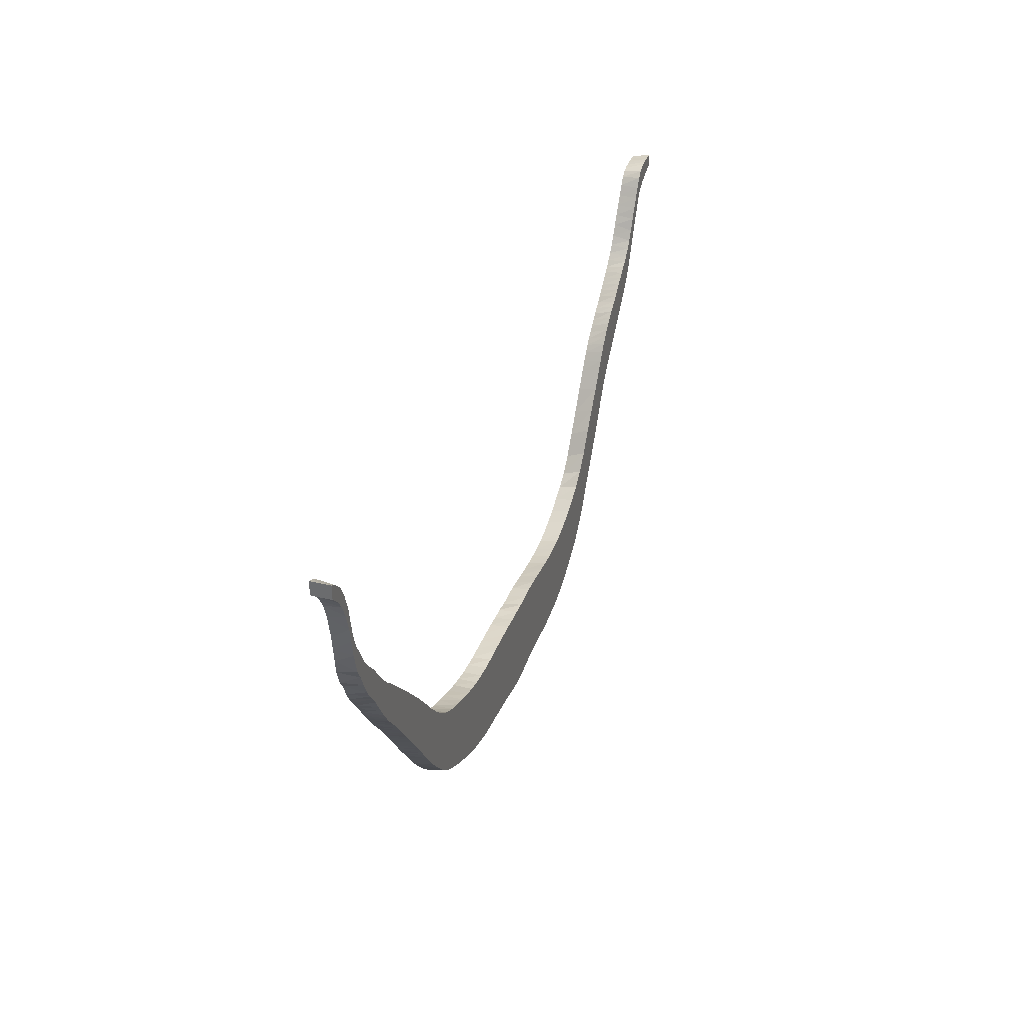
<metadata>
{"format":"obj","ext":"obj","renderer":"f3d","projection":"perspective","resolution":1024,"background":"white","views":[{"elev":33.0,"azim":124.8,"up":"+Z"}]}
</metadata>
<code>
v 16.24 -5.537 21.41
v 16.05 -5.591 21.32
v 15.86 -5.645 21.22
v 15.67 -5.7 20.99
v 15.47 -5.754 20.73
v 15.28 -5.808 20.22
v 15.09 -5.862 19.41
v 15.02 -5.881 18.97
v 14.96 -5.899 18.53
v 14.9 -5.916 18.12
v 14.7 -5.971 17.62
v 14.51 -6.025 17.38
v 14.32 -6.079 16.98
v 14.13 -6.133 16.69
v 13.93 -6.188 16.46
v 13.74 -6.242 16.25
v 13.55 -6.296 16.03
v 13.36 -6.35 15.82
v 13.16 -6.405 15.58
v 12.97 -6.459 15.35
v 12.78 -6.513 15.15
v 12.59 -6.567 14.96
v 12.39 -6.621 14.75
v 12.2 -6.676 14.57
v 12.01 -6.73 14.38
v 11.82 -6.784 14.17
v 11.62 -6.838 13.96
v 11.43 -6.893 13.76
v 11.24 -6.947 13.54
v 11.05 -7.001 13.34
v 10.85 -7.055 13.12
v 10.66 -7.109 12.89
v 10.47 -7.164 12.67
v 10.28 -7.218 12.47
v 10.08 -7.272 12.26
v 9.855 -7.337 12.01
v 9.374 -7.472 11.41
v 8.892 -7.608 10.91
v 8.411 -7.744 10.43
v 7.93 -7.879 10.16
v 7.449 -8.015 9.96
v 6.967 -8.15 9.81
v 6.486 -8.286 9.668
v 6.005 -8.421 9.529
v 5.523 -8.557 9.392
v 5.042 -8.693 9.307
v 4.561 -8.828 9.248
v 4.08 -8.964 9.232
v 3.598 -9.099 9.222
v 3.117 -9.235 9.255
v 2.636 -9.37 9.28
v 2.155 -9.506 9.306
v 1.673 -9.642 9.327
v 1.192 -9.777 9.315
v 0.7108 -9.913 9.341
v 0.2295 -10.05 9.298
v -0.2517 -10.18 9.323
v -0.733 -10.32 9.359
v -1.214 -10.45 9.337
v -1.696 -10.59 9.302
v -2.177 -10.73 9.271
v -2.658 -10.86 9.242
v -3.139 -11 9.256
v -3.621 -11.13 9.292
v -4.102 -11.27 9.344
v -4.583 -11.4 9.486
v -5.064 -11.54 9.657
v -5.546 -11.68 9.892
v -6.027 -11.81 10.16
v -6.508 -11.95 10.45
v -6.989 -12.08 10.81
v -7.471 -12.22 11.37
v -7.952 -12.35 12.16
v -8.433 -12.49 12.93
v -8.915 -12.62 13.77
v -9.315 -12.74 14.42
v -9.508 -12.79 14.74
v -9.7 -12.85 15.05
v -9.893 -12.9 15.31
v -10.09 -12.95 15.51
v -10.28 -13.01 15.69
v -10.47 -13.06 15.89
v -10.66 -13.12 16.07
v -10.86 -13.17 16.27
v -11.05 -13.22 16.43
v -11.24 -13.28 16.58
v -11.43 -13.33 16.78
v -11.63 -13.39 16.97
v -11.82 -13.44 17.15
v -12.01 -13.5 17.33
v -12.2 -13.55 17.52
v -12.4 -13.6 17.69
v -12.59 -13.66 17.9
v -12.78 -13.71 18.12
v -12.97 -13.77 18.41
v -13.17 -13.82 18.75
v -13.36 -13.88 19.14
v -13.55 -13.93 19.51
v -13.74 -13.98 19.87
v -13.94 -14.04 20.23
v -14.13 -14.09 20.6
v -14.32 -14.15 20.89
v -14.51 -14.2 21.06
v -14.71 -14.26 21.14
v -14.9 -14.31 21.17
v -15.09 -14.36 21.2
v -15.28 -14.42 21.22
v -15.48 -14.47 21.22
v -15.71 -14.54 21.24
v 16.24 -5.537 20.91
v 16.05 -5.591 20.76
v 15.86 -5.645 20.61
v 15.67 -5.7 20.32
v 15.47 -5.754 20.01
v 15.28 -5.808 19.45
v 15.09 -5.862 18.57
v 15.02 -5.881 18.08
v 14.96 -5.899 17.58
v 14.9 -5.916 17.12
v 14.7 -5.971 16.57
v 14.51 -6.025 16.27
v 14.32 -6.079 15.82
v 14.13 -6.133 15.47
v 13.93 -6.188 15.18
v 13.74 -6.242 14.92
v 13.55 -6.296 14.64
v 13.36 -6.35 14.37
v 13.16 -6.405 14.08
v 12.97 -6.459 13.8
v 12.78 -6.513 13.54
v 12.59 -6.567 13.29
v 12.39 -6.621 13.03
v 12.2 -6.676 12.79
v 12.01 -6.73 12.55
v 11.82 -6.784 12.28
v 11.62 -6.838 12.02
v 11.43 -6.893 11.76
v 11.24 -6.947 11.49
v 11.05 -7.001 11.23
v 10.85 -7.055 10.95
v 10.66 -7.109 10.67
v 10.47 -7.164 10.39
v 10.28 -7.218 10.14
v 10.08 -7.272 9.875
v 9.855 -7.337 9.569
v 9.374 -7.472 8.909
v 8.892 -7.608 8.352
v 8.411 -7.744 7.822
v 7.93 -7.879 7.49
v 7.449 -8.015 7.238
v 6.967 -8.15 7.032
v 6.486 -8.286 6.835
v 6.005 -8.421 6.64
v 5.523 -8.557 6.448
v 5.042 -8.693 6.307
v 4.561 -8.828 6.193
v 4.08 -8.964 6.121
v 3.598 -9.099 6.055
v 3.117 -9.235 6.033
v 2.636 -9.37 6.003
v 2.155 -9.506 5.973
v 1.673 -9.642 5.938
v 1.192 -9.777 5.87
v 0.7108 -9.913 5.841
v 0.2295 -10.05 5.853
v -0.2517 -10.18 5.934
v -0.733 -10.32 6.025
v -1.214 -10.45 6.059
v -1.696 -10.59 6.08
v -2.177 -10.73 6.104
v -2.658 -10.86 6.131
v -3.139 -11 6.2
v -3.621 -11.13 6.292
v -4.102 -11.27 6.4
v -4.583 -11.4 6.597
v -5.064 -11.54 6.823
v -5.546 -11.68 7.114
v -6.027 -11.81 7.44
v -6.508 -11.95 7.783
v -6.989 -12.08 8.195
v -7.471 -12.22 8.813
v -7.952 -12.35 9.66
v -8.433 -12.49 10.49
v -8.915 -12.62 11.38
v -9.315 -12.74 12.09
v -9.508 -12.79 12.46
v -9.7 -12.85 12.83
v -9.893 -12.9 13.14
v -10.09 -12.95 13.4
v -10.28 -13.01 13.64
v -10.47 -13.06 13.89
v -10.66 -13.12 14.13
v -10.86 -13.17 14.38
v -11.05 -13.22 14.59
v -11.24 -13.28 14.8
v -11.43 -13.33 15.06
v -11.63 -13.39 15.3
v -11.82 -13.44 15.54
v -12.01 -13.5 15.77
v -12.2 -13.55 16.02
v -12.4 -13.6 16.25
v -12.59 -13.66 16.51
v -12.78 -13.71 16.79
v -12.97 -13.77 17.14
v -13.17 -13.82 17.53
v -13.36 -13.88 17.98
v -13.55 -13.93 18.4
v -13.74 -13.98 18.81
v -13.94 -14.04 19.23
v -14.13 -14.09 19.66
v -14.32 -14.15 20
v -14.51 -14.2 20.22
v -14.71 -14.26 20.36
v -14.9 -14.31 20.45
v -15.09 -14.36 20.53
v -15.28 -14.42 20.61
v -15.48 -14.47 20.67
v -15.71 -14.54 20.74
v 16.06 -4.863 21.4
v 15.86 -4.917 21.3
v 15.67 -4.972 21.13
v 15.48 -5.026 20.9
v 15.29 -5.08 20.5
v 15.09 -5.134 19.94
v 15.01 -5.158 19.5
v 14.9 -5.188 18.94
v 14.71 -5.243 18.26
v 14.52 -5.297 17.95
v 14.32 -5.351 17.57
v 14.13 -5.405 17.2
v 13.94 -5.46 16.94
v 13.75 -5.514 16.74
v 13.55 -5.568 16.52
v 13.36 -5.622 16.25
v 13.17 -5.677 15.99
v 12.97 -5.731 15.72
v 12.78 -5.785 15.48
v 12.59 -5.839 15.27
v 12.4 -5.893 15.1
v 12.2 -5.948 14.91
v 12.01 -6.002 14.71
v 11.82 -6.056 14.5
v 11.63 -6.11 14.3
v 11.43 -6.165 14.09
v 11.24 -6.219 13.9
v 11.05 -6.273 13.7
v 10.86 -6.327 13.49
v 10.66 -6.381 13.28
v 10.47 -6.436 13.06
v 10.28 -6.49 12.85
v 10.09 -6.544 12.64
v 9.895 -6.598 12.41
v 9.665 -6.663 12.15
v 9.184 -6.799 11.55
v 8.703 -6.934 11.02
v 8.221 -7.07 10.55
v 7.74 -7.205 10.22
v 7.259 -7.341 9.999
v 6.777 -7.477 9.82
v 6.296 -7.612 9.662
v 5.815 -7.748 9.533
v 5.334 -7.883 9.399
v 4.852 -8.019 9.325
v 4.371 -8.154 9.282
v 3.89 -8.29 9.266
v 3.409 -8.426 9.282
v 2.927 -8.561 9.33
v 2.446 -8.697 9.35
v 1.965 -8.832 9.371
v 1.484 -8.968 9.394
v 1.002 -9.103 9.392
v 0.521 -9.239 9.404
v 0.03974 -9.374 9.411
v -0.4415 -9.51 9.449
v -0.9228 -9.646 9.489
v -1.404 -9.781 9.494
v -1.885 -9.917 9.457
v -2.367 -10.05 9.44
v -2.848 -10.19 9.404
v -3.329 -10.32 9.412
v -3.81 -10.46 9.452
v -4.292 -10.59 9.501
v -4.773 -10.73 9.627
v -5.254 -10.87 9.799
v -5.735 -11 10.01
v -6.217 -11.14 10.28
v -6.698 -11.27 10.59
v -7.179 -11.41 11.06
v -7.661 -11.54 11.64
v -8.142 -11.68 12.46
v -8.623 -11.81 13.16
v -9.104 -11.95 13.9
v -9.505 -12.06 14.55
v -9.697 -12.12 14.88
v -9.89 -12.17 15.19
v -10.08 -12.23 15.47
v -10.27 -12.28 15.71
v -10.47 -12.33 15.93
v -10.66 -12.39 16.13
v -10.85 -12.44 16.3
v -11.04 -12.5 16.47
v -11.24 -12.55 16.61
v -11.43 -12.61 16.76
v -11.62 -12.66 16.92
v -11.81 -12.71 17.1
v -12.01 -12.77 17.27
v -12.2 -12.82 17.44
v -12.39 -12.88 17.61
v -12.59 -12.93 17.77
v -12.78 -12.98 17.92
v -12.97 -13.04 18.11
v -13.16 -13.09 18.34
v -13.36 -13.15 18.62
v -13.55 -13.2 19
v -13.74 -13.26 19.43
v -13.93 -13.31 19.83
v -14.13 -13.36 20.2
v -14.32 -13.42 20.58
v -14.51 -13.47 20.94
v -14.7 -13.53 21.15
v -14.9 -13.58 21.25
v -15.09 -13.64 21.3
v -15.28 -13.69 21.35
v -15.47 -13.74 21.38
v -15.67 -13.8 21.38
v -15.89 -13.86 21.4
v 16.06 -4.863 20.9
v 15.86 -4.917 20.74
v 15.67 -4.972 20.51
v 15.48 -5.026 20.23
v 15.29 -5.08 19.78
v 15.09 -5.134 19.16
v 15.01 -5.158 18.67
v 14.9 -5.188 18.05
v 14.71 -5.243 17.31
v 14.52 -5.297 16.95
v 14.32 -5.351 16.51
v 14.13 -5.405 16.08
v 13.94 -5.46 15.77
v 13.75 -5.514 15.51
v 13.55 -5.568 15.24
v 13.36 -5.622 14.91
v 13.17 -5.677 14.59
v 12.97 -5.731 14.26
v 12.78 -5.785 13.97
v 12.59 -5.839 13.71
v 12.4 -5.893 13.47
v 12.2 -5.948 13.23
v 12.01 -6.002 12.97
v 11.82 -6.056 12.71
v 11.63 -6.11 12.45
v 11.43 -6.165 12.19
v 11.24 -6.219 11.94
v 11.05 -6.273 11.68
v 10.86 -6.327 11.42
v 10.66 -6.381 11.15
v 10.47 -6.436 10.88
v 10.28 -6.49 10.62
v 10.09 -6.544 10.35
v 9.895 -6.598 10.06
v 9.665 -6.663 9.739
v 9.184 -6.799 9.085
v 8.703 -6.934 8.497
v 8.221 -7.07 7.979
v 7.74 -7.205 7.593
v 7.259 -7.341 7.312
v 6.777 -7.477 7.077
v 6.296 -7.612 6.863
v 5.815 -7.748 6.678
v 5.334 -7.883 6.488
v 4.852 -8.019 6.358
v 4.371 -8.154 6.259
v 3.89 -8.29 6.186
v 3.409 -8.426 6.147
v 2.927 -8.561 6.139
v 2.446 -8.697 6.102
v 1.965 -8.832 6.067
v 1.484 -8.968 6.034
v 1.002 -9.103 5.976
v 0.521 -9.239 5.932
v 0.03974 -9.374 5.939
v -0.4415 -9.51 6.033
v -0.9228 -9.646 6.129
v -1.404 -9.781 6.19
v -1.885 -9.917 6.21
v -2.367 -10.05 6.249
v -2.848 -10.19 6.268
v -3.329 -10.32 6.333
v -3.81 -10.46 6.428
v -4.292 -10.59 6.534
v -4.773 -10.73 6.716
v -5.254 -10.87 6.944
v -5.735 -11 7.213
v -6.217 -11.14 7.542
v -6.698 -11.27 7.907
v -7.179 -11.41 8.425
v -7.661 -11.54 9.067
v -8.142 -11.68 9.939
v -8.623 -11.81 10.7
v -9.104 -11.95 11.49
v -9.505 -12.06 12.2
v -9.697 -12.12 12.59
v -9.89 -12.17 12.96
v -10.08 -12.23 13.29
v -10.27 -12.28 13.58
v -10.47 -12.33 13.86
v -10.66 -12.39 14.12
v -10.85 -12.44 14.35
v -11.04 -12.5 14.57
v -11.24 -12.55 14.77
v -11.43 -12.61 14.97
v -11.62 -12.66 15.19
v -11.81 -12.71 15.42
v -12.01 -12.77 15.65
v -12.2 -12.82 15.87
v -12.39 -12.88 16.1
v -12.59 -12.93 16.32
v -12.78 -12.98 16.53
v -12.97 -13.04 16.77
v -13.16 -13.09 17.06
v -13.36 -13.15 17.39
v -13.55 -13.2 17.83
v -13.74 -13.26 18.31
v -13.93 -13.31 18.77
v -14.13 -13.36 19.2
v -14.32 -13.42 19.63
v -14.51 -13.47 20.05
v -14.7 -13.53 20.31
v -14.9 -13.58 20.47
v -15.09 -13.64 20.58
v -15.28 -13.69 20.68
v -15.47 -13.74 20.76
v -15.67 -13.8 20.82
v -15.89 -13.86 20.9
f 1 2 110
f 2 111 110
f 2 3 111
f 3 112 111
f 3 4 112
f 4 113 112
f 4 5 113
f 5 114 113
f 5 6 114
f 6 115 114
f 6 7 115
f 7 116 115
f 7 8 116
f 8 117 116
f 8 9 117
f 9 118 117
f 9 10 118
f 10 119 118
f 10 11 119
f 11 120 119
f 11 12 120
f 12 121 120
f 12 13 121
f 13 122 121
f 13 14 122
f 14 123 122
f 14 15 123
f 15 124 123
f 15 16 124
f 16 125 124
f 16 17 125
f 17 126 125
f 17 18 126
f 18 127 126
f 18 19 127
f 19 128 127
f 19 20 128
f 20 129 128
f 20 21 129
f 21 130 129
f 21 22 130
f 22 131 130
f 22 23 131
f 23 132 131
f 23 24 132
f 24 133 132
f 24 25 133
f 25 134 133
f 25 26 134
f 26 135 134
f 26 27 135
f 27 136 135
f 27 28 136
f 28 137 136
f 28 29 137
f 29 138 137
f 29 30 138
f 30 139 138
f 30 31 139
f 31 140 139
f 31 32 140
f 32 141 140
f 32 33 141
f 33 142 141
f 33 34 142
f 34 143 142
f 34 35 143
f 35 144 143
f 35 36 144
f 36 145 144
f 36 37 145
f 37 146 145
f 37 38 146
f 38 147 146
f 38 39 147
f 39 148 147
f 39 40 148
f 40 149 148
f 40 41 149
f 41 150 149
f 41 42 150
f 42 151 150
f 42 43 151
f 43 152 151
f 43 44 152
f 44 153 152
f 44 45 153
f 45 154 153
f 45 46 154
f 46 155 154
f 46 47 155
f 47 156 155
f 47 48 156
f 48 157 156
f 48 49 157
f 49 158 157
f 49 50 158
f 50 159 158
f 50 51 159
f 51 160 159
f 51 52 160
f 52 161 160
f 52 53 161
f 53 162 161
f 53 54 162
f 54 163 162
f 54 55 163
f 55 164 163
f 55 56 164
f 56 165 164
f 56 57 165
f 57 166 165
f 57 58 166
f 58 167 166
f 58 59 167
f 59 168 167
f 59 60 168
f 60 169 168
f 60 61 169
f 61 170 169
f 61 62 170
f 62 171 170
f 62 63 171
f 63 172 171
f 63 64 172
f 64 173 172
f 64 65 173
f 65 174 173
f 65 66 174
f 66 175 174
f 66 67 175
f 67 176 175
f 67 68 176
f 68 177 176
f 68 69 177
f 69 178 177
f 69 70 178
f 70 179 178
f 70 71 179
f 71 180 179
f 71 72 180
f 72 181 180
f 72 73 181
f 73 182 181
f 73 74 182
f 74 183 182
f 74 75 183
f 75 184 183
f 75 76 184
f 76 185 184
f 76 77 185
f 77 186 185
f 77 78 186
f 78 187 186
f 78 79 187
f 79 188 187
f 79 80 188
f 80 189 188
f 80 81 189
f 81 190 189
f 81 82 190
f 82 191 190
f 82 83 191
f 83 192 191
f 83 84 192
f 84 193 192
f 84 85 193
f 85 194 193
f 85 86 194
f 86 195 194
f 86 87 195
f 87 196 195
f 87 88 196
f 88 197 196
f 88 89 197
f 89 198 197
f 89 90 198
f 90 199 198
f 90 91 199
f 91 200 199
f 91 92 200
f 92 201 200
f 92 93 201
f 93 202 201
f 93 94 202
f 94 203 202
f 94 95 203
f 95 204 203
f 95 96 204
f 96 205 204
f 96 97 205
f 97 206 205
f 97 98 206
f 98 207 206
f 98 99 207
f 99 208 207
f 99 100 208
f 100 209 208
f 100 101 209
f 101 210 209
f 101 102 210
f 102 211 210
f 102 103 211
f 103 212 211
f 103 104 212
f 104 213 212
f 104 105 213
f 105 214 213
f 105 106 214
f 106 215 214
f 106 107 215
f 107 216 215
f 107 108 216
f 108 217 216
f 108 109 217
f 109 218 217
f 326 325 434
f 325 433 434
f 325 324 433
f 324 432 433
f 324 323 432
f 323 431 432
f 323 322 431
f 322 430 431
f 322 321 430
f 321 429 430
f 321 320 429
f 320 428 429
f 320 319 428
f 319 427 428
f 319 318 427
f 318 426 427
f 318 317 426
f 317 425 426
f 317 316 425
f 316 424 425
f 316 315 424
f 315 423 424
f 315 314 423
f 314 422 423
f 314 313 422
f 313 421 422
f 313 312 421
f 312 420 421
f 312 311 420
f 311 419 420
f 311 310 419
f 310 418 419
f 310 309 418
f 309 417 418
f 309 308 417
f 308 416 417
f 308 307 416
f 307 415 416
f 307 306 415
f 306 414 415
f 306 305 414
f 305 413 414
f 305 304 413
f 304 412 413
f 304 303 412
f 303 411 412
f 303 302 411
f 302 410 411
f 302 301 410
f 301 409 410
f 301 300 409
f 300 408 409
f 300 299 408
f 299 407 408
f 299 298 407
f 298 406 407
f 298 297 406
f 297 405 406
f 297 296 405
f 296 404 405
f 296 295 404
f 295 403 404
f 295 294 403
f 294 402 403
f 294 293 402
f 293 401 402
f 293 292 401
f 292 400 401
f 292 291 400
f 291 399 400
f 291 290 399
f 290 398 399
f 290 289 398
f 289 397 398
f 289 288 397
f 288 396 397
f 288 287 396
f 287 395 396
f 287 286 395
f 286 394 395
f 286 285 394
f 285 393 394
f 285 284 393
f 284 392 393
f 284 283 392
f 283 391 392
f 283 282 391
f 282 390 391
f 282 281 390
f 281 389 390
f 281 280 389
f 280 388 389
f 280 279 388
f 279 387 388
f 279 278 387
f 278 386 387
f 278 277 386
f 277 385 386
f 277 276 385
f 276 384 385
f 276 275 384
f 275 383 384
f 275 274 383
f 274 382 383
f 274 273 382
f 273 381 382
f 273 272 381
f 272 380 381
f 272 271 380
f 271 379 380
f 271 270 379
f 270 378 379
f 270 269 378
f 269 377 378
f 269 268 377
f 268 376 377
f 268 267 376
f 267 375 376
f 267 266 375
f 266 374 375
f 266 265 374
f 265 373 374
f 265 264 373
f 264 372 373
f 264 263 372
f 263 371 372
f 263 262 371
f 262 370 371
f 262 261 370
f 261 369 370
f 261 260 369
f 260 368 369
f 260 259 368
f 259 367 368
f 259 258 367
f 258 366 367
f 258 257 366
f 257 365 366
f 257 256 365
f 256 364 365
f 256 255 364
f 255 363 364
f 255 254 363
f 254 362 363
f 254 253 362
f 253 361 362
f 253 252 361
f 252 360 361
f 252 251 360
f 251 359 360
f 251 250 359
f 250 358 359
f 250 249 358
f 249 357 358
f 249 248 357
f 248 356 357
f 248 247 356
f 247 355 356
f 247 246 355
f 246 354 355
f 246 245 354
f 245 353 354
f 245 244 353
f 244 352 353
f 244 243 352
f 243 351 352
f 243 242 351
f 242 350 351
f 242 241 350
f 241 349 350
f 241 240 349
f 240 348 349
f 240 239 348
f 239 347 348
f 239 238 347
f 238 346 347
f 238 237 346
f 237 345 346
f 237 236 345
f 236 344 345
f 236 235 344
f 235 343 344
f 235 234 343
f 234 342 343
f 234 233 342
f 233 341 342
f 233 232 341
f 232 340 341
f 232 231 340
f 231 339 340
f 231 230 339
f 230 338 339
f 230 229 338
f 229 337 338
f 229 228 337
f 228 336 337
f 228 227 336
f 227 335 336
f 227 226 335
f 226 334 335
f 226 225 334
f 225 333 334
f 225 224 333
f 224 332 333
f 224 223 332
f 223 331 332
f 223 222 331
f 222 330 331
f 222 221 330
f 221 329 330
f 221 220 329
f 220 328 329
f 220 219 328
f 219 327 328
f 109 108 326
f 108 325 326
f 108 107 325
f 107 324 325
f 107 106 324
f 106 323 324
f 106 105 323
f 105 322 323
f 105 104 322
f 104 321 322
f 104 103 321
f 103 320 321
f 103 102 320
f 102 319 320
f 102 101 319
f 101 318 319
f 101 100 318
f 100 317 318
f 100 99 317
f 99 316 317
f 99 98 316
f 98 315 316
f 98 97 315
f 97 314 315
f 97 96 314
f 96 313 314
f 96 95 313
f 95 312 313
f 95 94 312
f 94 311 312
f 94 93 311
f 93 310 311
f 93 92 310
f 92 309 310
f 92 91 309
f 91 308 309
f 91 90 308
f 90 307 308
f 90 89 307
f 89 306 307
f 89 88 306
f 88 305 306
f 88 87 305
f 87 304 305
f 87 86 304
f 86 303 304
f 86 85 303
f 85 302 303
f 85 84 302
f 84 301 302
f 84 83 301
f 83 300 301
f 83 82 300
f 82 299 300
f 82 81 299
f 81 298 299
f 81 80 298
f 80 297 298
f 80 79 297
f 79 296 297
f 79 78 296
f 78 295 296
f 78 77 295
f 77 294 295
f 77 76 294
f 76 293 294
f 76 75 293
f 75 292 293
f 75 74 292
f 74 291 292
f 74 73 291
f 73 290 291
f 73 72 290
f 72 289 290
f 72 71 289
f 71 288 289
f 71 70 288
f 70 287 288
f 70 69 287
f 69 286 287
f 69 68 286
f 68 285 286
f 68 67 285
f 67 284 285
f 67 66 284
f 66 283 284
f 66 65 283
f 65 282 283
f 65 64 282
f 64 281 282
f 64 63 281
f 63 280 281
f 63 62 280
f 62 279 280
f 62 61 279
f 61 278 279
f 61 60 278
f 60 277 278
f 60 59 277
f 59 276 277
f 59 58 276
f 58 275 276
f 58 57 275
f 57 274 275
f 57 56 274
f 56 273 274
f 56 55 273
f 55 272 273
f 55 54 272
f 54 271 272
f 54 53 271
f 53 270 271
f 53 52 270
f 52 269 270
f 52 51 269
f 51 268 269
f 51 50 268
f 50 267 268
f 50 49 267
f 49 266 267
f 49 48 266
f 48 265 266
f 48 47 265
f 47 264 265
f 47 46 264
f 46 263 264
f 46 45 263
f 45 262 263
f 45 44 262
f 44 261 262
f 44 43 261
f 43 260 261
f 43 42 260
f 42 259 260
f 42 41 259
f 41 258 259
f 41 40 258
f 40 257 258
f 40 39 257
f 39 256 257
f 39 38 256
f 38 255 256
f 38 37 255
f 37 254 255
f 37 36 254
f 36 253 254
f 36 35 253
f 35 252 253
f 35 34 252
f 34 251 252
f 34 33 251
f 33 250 251
f 33 32 250
f 32 249 250
f 32 31 249
f 31 248 249
f 31 30 248
f 30 247 248
f 30 29 247
f 29 246 247
f 29 28 246
f 28 245 246
f 28 27 245
f 27 244 245
f 27 26 244
f 26 243 244
f 26 25 243
f 25 242 243
f 25 24 242
f 24 241 242
f 24 23 241
f 23 240 241
f 23 22 240
f 22 239 240
f 22 21 239
f 21 238 239
f 21 20 238
f 20 237 238
f 20 19 237
f 19 236 237
f 19 18 236
f 18 235 236
f 18 17 235
f 17 234 235
f 17 16 234
f 16 233 234
f 16 15 233
f 15 232 233
f 15 14 232
f 14 231 232
f 14 13 231
f 13 230 231
f 13 12 230
f 12 229 230
f 12 11 229
f 11 228 229
f 11 10 228
f 10 227 228
f 10 9 227
f 9 226 227
f 9 8 226
f 8 225 226
f 8 7 225
f 7 224 225
f 7 6 224
f 6 223 224
f 6 5 223
f 5 222 223
f 5 4 222
f 4 221 222
f 4 3 221
f 3 220 221
f 3 2 220
f 2 219 220
f 2 1 219
f 110 111 327
f 111 328 327
f 111 112 328
f 112 329 328
f 112 113 329
f 113 330 329
f 113 114 330
f 114 331 330
f 114 115 331
f 115 332 331
f 115 116 332
f 116 333 332
f 116 117 333
f 117 334 333
f 117 118 334
f 118 335 334
f 118 119 335
f 119 336 335
f 119 120 336
f 120 337 336
f 120 121 337
f 121 338 337
f 121 122 338
f 122 339 338
f 122 123 339
f 123 340 339
f 123 124 340
f 124 341 340
f 124 125 341
f 125 342 341
f 125 126 342
f 126 343 342
f 126 127 343
f 127 344 343
f 127 128 344
f 128 345 344
f 128 129 345
f 129 346 345
f 129 130 346
f 130 347 346
f 130 131 347
f 131 348 347
f 131 132 348
f 132 349 348
f 132 133 349
f 133 350 349
f 133 134 350
f 134 351 350
f 134 135 351
f 135 352 351
f 135 136 352
f 136 353 352
f 136 137 353
f 137 354 353
f 137 138 354
f 138 355 354
f 138 139 355
f 139 356 355
f 139 140 356
f 140 357 356
f 140 141 357
f 141 358 357
f 141 142 358
f 142 359 358
f 142 143 359
f 143 360 359
f 143 144 360
f 144 361 360
f 144 145 361
f 145 362 361
f 145 146 362
f 146 363 362
f 146 147 363
f 147 364 363
f 147 148 364
f 148 365 364
f 148 149 365
f 149 366 365
f 149 150 366
f 150 367 366
f 150 151 367
f 151 368 367
f 151 152 368
f 152 369 368
f 152 153 369
f 153 370 369
f 153 154 370
f 154 371 370
f 154 155 371
f 155 372 371
f 155 156 372
f 156 373 372
f 156 157 373
f 157 374 373
f 157 158 374
f 158 375 374
f 158 159 375
f 159 376 375
f 159 160 376
f 160 377 376
f 160 161 377
f 161 378 377
f 161 162 378
f 162 379 378
f 162 163 379
f 163 380 379
f 163 164 380
f 164 381 380
f 164 165 381
f 165 382 381
f 165 166 382
f 166 383 382
f 166 167 383
f 167 384 383
f 167 168 384
f 168 385 384
f 168 169 385
f 169 386 385
f 169 170 386
f 170 387 386
f 170 171 387
f 171 388 387
f 171 172 388
f 172 389 388
f 172 173 389
f 173 390 389
f 173 174 390
f 174 391 390
f 174 175 391
f 175 392 391
f 175 176 392
f 176 393 392
f 176 177 393
f 177 394 393
f 177 178 394
f 178 395 394
f 178 179 395
f 179 396 395
f 179 180 396
f 180 397 396
f 180 181 397
f 181 398 397
f 181 182 398
f 182 399 398
f 182 183 399
f 183 400 399
f 183 184 400
f 184 401 400
f 184 185 401
f 185 402 401
f 185 186 402
f 186 403 402
f 186 187 403
f 187 404 403
f 187 188 404
f 188 405 404
f 188 189 405
f 189 406 405
f 189 190 406
f 190 407 406
f 190 191 407
f 191 408 407
f 191 192 408
f 192 409 408
f 192 193 409
f 193 410 409
f 193 194 410
f 194 411 410
f 194 195 411
f 195 412 411
f 195 196 412
f 196 413 412
f 196 197 413
f 197 414 413
f 197 198 414
f 198 415 414
f 198 199 415
f 199 416 415
f 199 200 416
f 200 417 416
f 200 201 417
f 201 418 417
f 201 202 418
f 202 419 418
f 202 203 419
f 203 420 419
f 203 204 420
f 204 421 420
f 204 205 421
f 205 422 421
f 205 206 422
f 206 423 422
f 206 207 423
f 207 424 423
f 207 208 424
f 208 425 424
f 208 209 425
f 209 426 425
f 209 210 426
f 210 427 426
f 210 211 427
f 211 428 427
f 211 212 428
f 212 429 428
f 212 213 429
f 213 430 429
f 213 214 430
f 214 431 430
f 214 215 431
f 215 432 431
f 215 216 432
f 216 433 432
f 216 217 433
f 217 434 433
f 217 218 434
f 109 326 434
f 109 434 218
f 1 110 327
f 219 1 327

</code>
